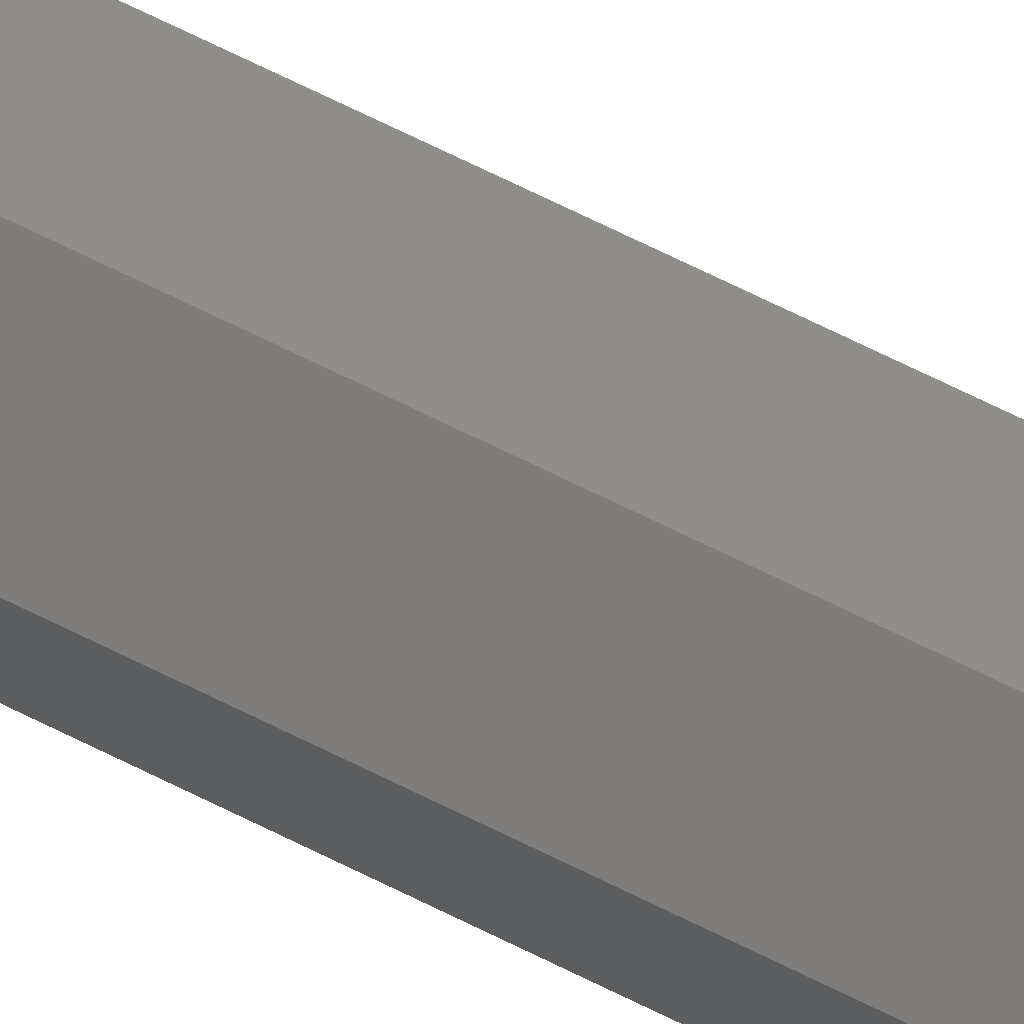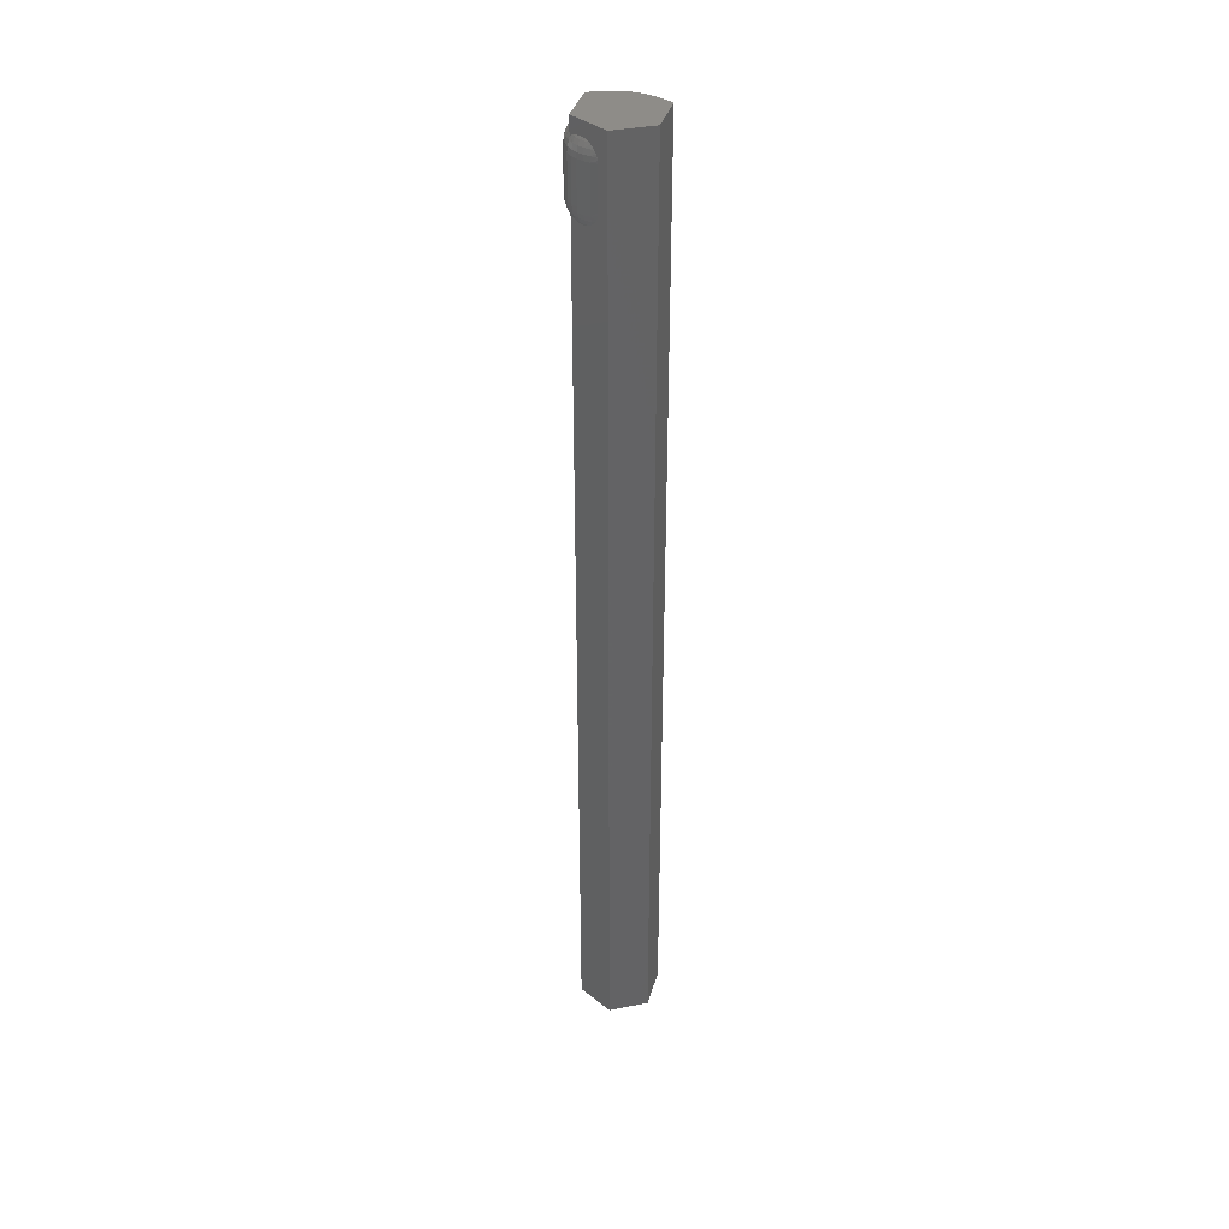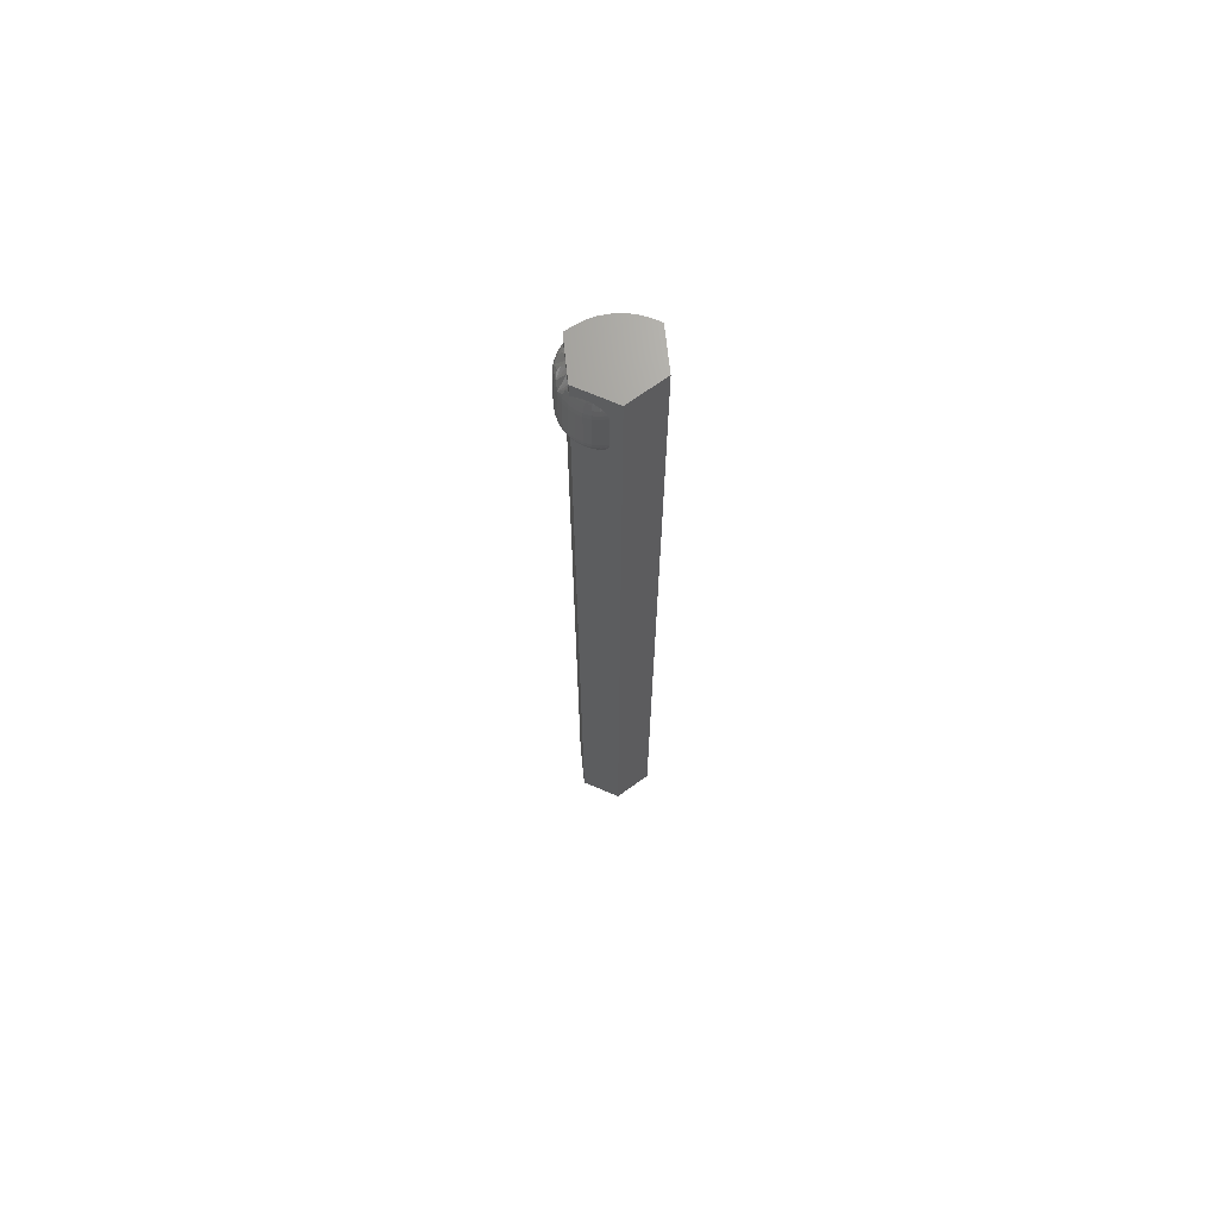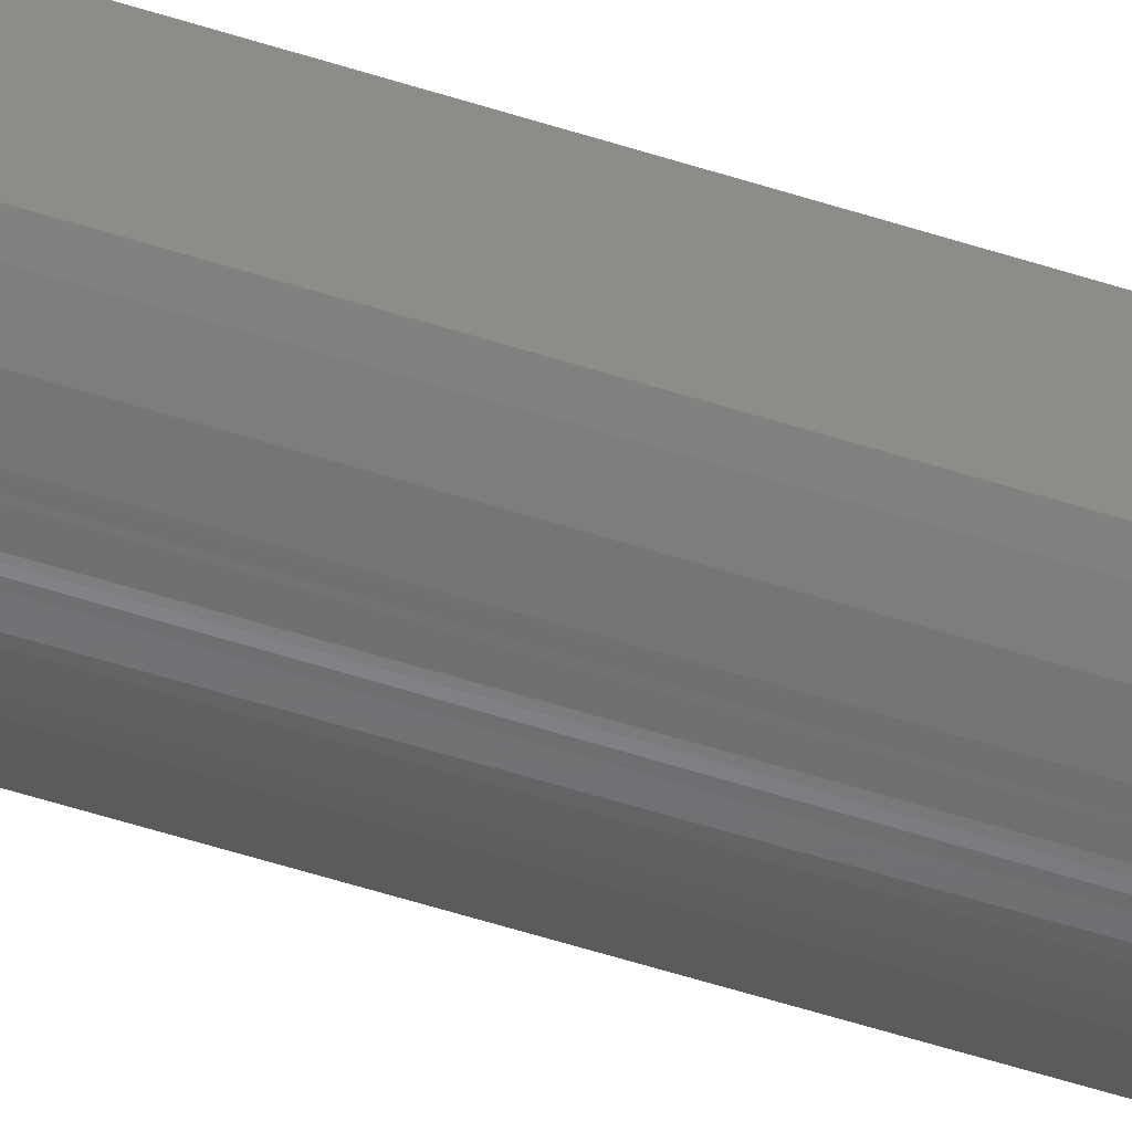
<metadata>
{"format":"stl","ext":"stl","renderer":"f3d","projection":"perspective","resolution":1024,"background":"white","views":[{"elev":71.4,"azim":116.2,"up":"+Z"},{"elev":37.9,"azim":15.7,"up":"+Y"},{"elev":69.0,"azim":-6.1,"up":"+Y"},{"elev":-53.4,"azim":70.8,"up":"+Z"}]}
</metadata>
<code>
# stl→obj: 250 verts, 496 faces
v -0.01903 -0.06757 -0.0181
v -0.01776 -0.06602 -0.02026
v -0.01706 -0.06812 -0.01915
v -0.02115 -0.06663 -0.01691
v -0.02652 -0.06602 -0.009272
v -0.0245 -0.06929 -0.008451
v -0.02344 -0.07147 -0.005431
v -0.02344 -0.07024 -0.008906
v -0.009698 -0.05861 -0.02662
v -0.007329 -0.06861 -0.02275
v -0.0108 -0.06881 -0.02174
v 0.005465 -0.06242 -0.0247
v 0.007756 -0.06179 -0.02397
v 0.005913 -0.06353 -0.02408
v 0.009029 -0.06012 -0.02385
v 0.005804 -0.05861 -0.02562
v 0.009963 -0.05833 -0.02374
v 0.01051 -0.05653 -0.02366
v 0.005918 -0.05469 -0.02593
v 0.0107 -0.05469 -0.02363
v -0.02344 -0.07216 5.204e-18
v -0.02614 -0.06929 6.939e-18
v -0.02344 -0.07208 -0.001797
v -0.02344 -0.06923 -0.01081
v -0.02344 -0.06806 -0.01252
v -0.02253 -0.06242 -0.01831
v -0.02235 -0.06587 -0.01623
v -0.02433 -0.06602 -0.01348
v -0.02344 -0.06661 -0.01419
v -0.004467 -0.06242 -0.0263
v -0.004415 -0.06602 -0.0247
v -0.005191 -0.06829 -0.02322
v -0.001838 -0.06748 -0.02376
v 0.001072 -0.06641 -0.02404
v 0.00373 -0.06505 -0.02412
v 0.0005759 -0.06242 -0.02598
v -0.02344 -0.06501 -0.01562
v -0.02568 -0.06242 -0.01436
v -0.02945 -0.06242 -0.00503
v -0.02801 -0.06242 -0.009875
v -0.02833 -0.06602 6.939e-18
v -0.02994 -0.06242 6.939e-18
v -0.01467 -0.05861 -0.02496
v -0.01416 -0.06863 -0.02049
v -0.01868 -0.06242 -0.02158
v -0.01924 -0.05861 -0.02239
v -0.01943 -0.05469 -0.02266
v -0.01481 -0.05469 -0.02526
v -0.009772 -0.05469 -0.02694
v -0.03042 -0.05861 -0.005218
v -0.03092 -0.05861 8.674e-18
v -0.03074 -0.05469 -0.005281
v -0.03125 -0.05469 3.384e-18
v -0.02892 -0.05861 -0.01024
v -0.02923 -0.05469 -0.01037
v -0.02678 -0.05469 -0.01507
v -0.0265 -0.05861 -0.01489
v -0.02323 -0.05861 -0.01899
v -0.02347 -0.05469 -0.01922
v -0.00451 -0.05469 -0.02762
v -0.004499 -0.05861 -0.02729
v 0.0007853 -0.05469 -0.02728
v 0.0007326 -0.05861 -0.02695
v 0.0107 -0.02344 -0.02363
v 0.005918 -0.02344 -0.02593
v 0.0007855 -0.02344 -0.02728
v -0.00451 -0.02344 -0.02762
v -0.009772 -0.02344 -0.02694
v -0.01481 -0.02344 -0.02527
v -0.01943 -0.02344 -0.02266
v -0.02347 -0.02344 -0.01922
v -0.02678 -0.02344 -0.01507
v -0.02923 -0.02344 -0.01037
v -0.03074 -0.02344 -0.005281
v -0.03125 -0.02344 3.384e-18
v -0.03082 -0.02344 0.004883
v -0.03082 -0.05469 0.004883
v -0.02952 -0.02344 0.009612
v -0.02952 -0.05469 0.009612
v -0.02742 -0.02344 0.01404
v -0.02742 -0.05469 0.01404
v -0.02456 -0.02344 0.01802
v -0.02456 -0.05469 0.01802
v -0.02105 -0.02344 0.02144
v -0.02105 -0.05469 0.02144
v -0.01698 -0.02344 0.02418
v -0.01698 -0.05469 0.02418
v -0.0125 -0.02344 0.02617
v -0.0125 -0.05469 0.02617
v -0.007736 -0.02344 0.02732
v -0.007736 -0.05469 0.02732
v -0.002843 -0.02344 0.02762
v -0.002843 -0.05469 0.02762
v -0.01903 -0.01055 -0.0181
v -0.01776 -0.01211 -0.02026
v -0.02115 -0.01149 -0.01691
v -0.01758 -0.01013 -0.01889
v -0.02344 -0.005968 -2.532e-17
v -0.02344 -0.006041 -0.001797
v -0.02614 -0.008831 -3.121e-17
v -0.02344 -0.00665 -0.005431
v -0.02344 -0.007885 -0.008906
v -0.0245 -0.008831 -0.008451
v 0.008013 -0.01661 -0.02395
v 0.005465 -0.0157 -0.0247
v 0.005071 -0.01396 -0.02411
v -0.02652 -0.01211 -0.009272
v -0.02344 -0.01006 -0.01252
v -0.02344 -0.008895 -0.01081
v -0.02433 -0.01211 -0.01348
v -0.02344 -0.01152 -0.01419
v -0.02253 -0.0157 -0.01831
v -0.02235 -0.01225 -0.01623
v -0.001724 -0.01068 -0.02378
v 0.0005474 -0.01149 -0.024
v -0.004415 -0.01211 -0.0247
v -0.004103 -0.01005 -0.02343
v -0.02344 -0.01312 -0.01562
v -0.02568 -0.0157 -0.01436
v 0.005804 -0.01951 -0.02562
v 0.009933 -0.01972 -0.02374
v 0.01046 -0.02139 -0.02367
v 0.009108 -0.01813 -0.02384
v -0.02945 -0.0157 -0.00503
v -0.02994 -0.0157 -3.979e-17
v -0.02833 -0.01211 -3.546e-17
v -0.02801 -0.0157 -0.009875
v -0.01467 -0.01951 -0.02496
v -0.01868 -0.0157 -0.02158
v -0.01406 -0.009489 -0.02053
v -0.01067 -0.009314 -0.02178
v -0.009698 -0.01951 -0.02662
v -0.01924 -0.01951 -0.02239
v -0.007228 -0.009525 -0.02277
v -0.004467 -0.0157 -0.0263
v -0.004499 -0.01951 -0.02729
v 0.0005761 -0.0157 -0.02598
v 0.002923 -0.01262 -0.02411
v -0.03042 -0.01951 -0.005218
v -0.03092 -0.01951 -4.07e-17
v -0.02892 -0.01951 -0.01024
v -0.0265 -0.01951 -0.01489
v -0.02323 -0.01951 -0.01899
v 0.0007328 -0.01951 -0.02695
v 0.0273 -0.75 -0.01789
v -0.01169 -0.75 -0.02144
v 0.01999 -0.75 -0.0213
v -0.01903 -0.75 -0.0181
v -0.02344 -0.75 0.01604
v 0.03125 -0.75 0.01604
v 0.004194 -0.75 0.03158
v -0.003878 -0.75 -0.02347
v 0.004162 -0.75 -0.02412
v 0.0122 -0.75 -0.02339
v 0.03125 -0.75 -0.01562
v -0.02344 -0.75 -0.01562
v 0.0273 3.031e-18 -0.01789
v 0.03125 3.415e-18 -0.01562
v -0.02344 5.567e-35 -0.01562
v -0.01903 1.247e-19 -0.0181
v 0.01999 2.367e-18 -0.0213
v -0.01169 3.809e-19 -0.02144
v 0.004194 4.592e-18 0.03158
v 0.03125 5.338e-18 0.01604
v -0.02344 1.922e-18 0.01604
v -0.003878 7.455e-19 -0.02347
v 0.004162 1.208e-18 -0.02412
v 0.0122 1.754e-18 -0.02339
v -0.02344 -0.01366 0.01604
v -0.02245 -0.01284 0.01659
v -0.02137 -0.01212 0.0172
v -0.0201 -0.01147 0.01791
v -0.01874 -0.01096 0.01868
v -0.01693 -0.01055 0.0197
v -0.01529 -0.01043 0.02062
v -0.002967 -0.05654 0.02755
v -0.003341 -0.05836 0.02734
v -0.00399 -0.06018 0.02698
v -0.004908 -0.06191 0.02646
v -0.006208 -0.06363 0.02573
v -0.007831 -0.06514 0.02481
v -0.009376 -0.06617 0.02395
v -0.01112 -0.06696 0.02296
v -0.01309 -0.0675 0.02186
v -0.01529 -0.06769 0.02062
v -0.01309 -0.01063 0.02186
v -0.01112 -0.01116 0.02296
v -0.009376 -0.01196 0.02395
v -0.007831 -0.01298 0.02481
v -0.006208 -0.01449 0.02573
v -0.004908 -0.01621 0.02646
v -0.00399 -0.01794 0.02698
v -0.003341 -0.01976 0.02734
v -0.002967 -0.02159 0.02755
v -0.01693 -0.06757 0.0197
v -0.01874 -0.06717 0.01868
v -0.0201 -0.06666 0.01791
v -0.02137 -0.06601 0.0172
v -0.02245 -0.06528 0.01659
v -0.02344 -0.06447 0.01604
v -0.02344 -0.06609 0.01469
v -0.02344 -0.06758 0.01312
v -0.02344 -0.06886 0.0114
v -0.02344 -0.06997 0.00947
v -0.02344 -0.07133 0.005977
v -0.02344 -0.07203 0.002334
v -0.02344 -0.006092 0.002334
v -0.02344 -0.006799 0.005977
v -0.02344 -0.008157 0.00947
v -0.02344 -0.009267 0.0114
v -0.02344 -0.01054 0.01312
v -0.02344 -0.01203 0.01469
v -0.007687 -0.01951 0.027
v -0.00754 -0.0157 0.02602
v -0.01208 -0.0157 0.02492
v -0.01156 -0.01211 0.0234
v -0.01557 -0.01211 0.02163
v -0.0192 -0.01211 0.01917
v -0.0249 -0.01211 0.01255
v -0.02629 -0.0157 0.01337
v -0.02357 -0.0157 0.01717
v -0.02952 -0.0157 0.004651
v -0.03049 -0.01951 0.004825
v -0.02921 -0.01951 0.009497
v -0.02022 -0.0157 0.02042
v -0.02713 -0.01951 0.01387
v -0.01239 -0.01951 0.02585
v -0.01682 -0.01951 0.02389
v -0.01635 -0.0157 0.02303
v -0.02084 -0.01951 0.02118
v -0.02431 -0.01951 0.01781
v -0.007687 -0.05861 0.027
v -0.02952 -0.06242 0.004651
v -0.00754 -0.06242 0.02602
v -0.01156 -0.06602 0.0234
v -0.01557 -0.06602 0.02163
v -0.0192 -0.06602 0.01917
v -0.0249 -0.06602 0.01255
v -0.02022 -0.06242 0.02042
v -0.02357 -0.06242 0.01717
v -0.02921 -0.05861 0.009497
v -0.02629 -0.06242 0.01337
v -0.02713 -0.05861 0.01387
v -0.03049 -0.05861 0.004825
v -0.01239 -0.05861 0.02585
v -0.01208 -0.06242 0.02492
v -0.01682 -0.05861 0.02389
v -0.01635 -0.06242 0.02303
v -0.02084 -0.05861 0.02118
v -0.02431 -0.05861 0.01781
f 1 2 3
f 1 4 2
f 5 6 7
f 6 8 7
f 9 10 11
f 12 13 14
f 15 13 12
f 12 16 15
f 15 16 17
f 18 17 16
f 16 19 18
f 20 18 19
f 21 22 23
f 8 6 24
f 24 6 25
f 25 6 5
f 26 4 27
f 28 29 25
f 2 4 26
f 9 30 10
f 30 31 10
f 31 32 10
f 33 32 31
f 31 34 33
f 34 31 30
f 14 35 34
f 34 36 14
f 37 29 28
f 37 28 38
f 37 38 26
f 37 26 27
f 39 40 5
f 39 5 7
f 39 7 23
f 39 23 22
f 39 22 41
f 39 41 42
f 43 44 3
f 43 3 2
f 43 2 45
f 43 45 46
f 43 46 47
f 43 47 48
f 43 48 49
f 43 49 9
f 43 9 11
f 43 11 44
f 39 42 50
f 50 42 51
f 50 51 52
f 52 51 53
f 40 39 54
f 54 39 50
f 54 50 55
f 55 50 52
f 55 56 54
f 54 56 57
f 54 57 40
f 40 57 38
f 40 38 5
f 5 38 28
f 5 28 25
f 26 38 58
f 58 38 57
f 58 57 59
f 59 57 56
f 59 47 58
f 58 47 46
f 58 46 26
f 26 46 45
f 26 45 2
f 49 60 9
f 9 60 61
f 9 61 30
f 60 62 61
f 61 62 63
f 61 63 30
f 30 63 36
f 30 36 34
f 62 19 63
f 63 19 16
f 63 16 36
f 36 16 12
f 36 12 14
f 64 20 65
f 65 20 19
f 65 19 66
f 66 19 62
f 66 62 67
f 67 62 60
f 67 60 68
f 68 60 49
f 68 49 69
f 69 49 48
f 69 48 70
f 70 48 47
f 70 47 71
f 71 47 59
f 71 59 72
f 72 59 56
f 72 56 73
f 73 56 55
f 73 55 74
f 74 55 52
f 74 52 75
f 75 52 53
f 75 53 76
f 76 53 77
f 76 77 78
f 78 77 79
f 78 79 80
f 80 79 81
f 80 81 82
f 82 81 83
f 82 83 84
f 84 83 85
f 84 85 86
f 86 85 87
f 86 87 88
f 88 87 89
f 88 89 90
f 90 89 91
f 90 91 92
f 92 91 93
f 94 95 96
f 94 97 95
f 98 99 100
f 101 102 103
f 104 105 106
f 107 103 108
f 103 109 108
f 103 102 109
f 110 108 111
f 112 113 96
f 112 96 95
f 114 115 116
f 116 117 114
f 118 113 112
f 118 112 119
f 118 119 110
f 118 110 111
f 65 120 121
f 65 121 122
f 65 122 64
f 120 105 104
f 120 104 123
f 120 123 121
f 124 125 126
f 124 126 100
f 124 100 99
f 124 99 101
f 124 101 103
f 124 103 107
f 124 107 127
f 128 129 95
f 128 95 97
f 128 97 130
f 128 130 131
f 128 131 132
f 128 132 68
f 128 68 69
f 128 69 70
f 128 70 133
f 128 133 129
f 132 131 134
f 132 134 117
f 132 117 116
f 132 116 135
f 132 135 136
f 132 136 67
f 132 67 68
f 137 135 116
f 137 116 115
f 137 115 138
f 137 138 106
f 137 106 105
f 74 75 139
f 139 75 140
f 139 140 124
f 124 140 125
f 73 74 141
f 141 74 139
f 141 139 127
f 127 139 124
f 72 73 142
f 142 73 141
f 142 141 119
f 119 141 127
f 119 127 110
f 110 127 107
f 110 107 108
f 71 72 143
f 143 72 142
f 143 142 112
f 112 142 119
f 70 71 133
f 133 71 143
f 133 143 129
f 129 143 112
f 129 112 95
f 66 67 144
f 144 67 136
f 144 136 137
f 137 136 135
f 65 66 120
f 120 66 144
f 120 144 105
f 105 144 137
f 145 146 147
f 145 148 146
f 149 150 151
f 147 146 152
f 147 152 153
f 147 153 154
f 155 150 149
f 155 149 156
f 155 156 148
f 155 148 145
f 157 158 145
f 145 158 155
f 159 160 94
f 159 94 96
f 159 96 113
f 159 113 118
f 37 27 4
f 156 37 4
f 156 4 1
f 156 1 148
f 161 162 157
f 162 160 157
f 163 164 165
f 166 162 161
f 167 166 161
f 168 167 161
f 158 157 160
f 158 160 159
f 158 159 165
f 158 165 164
f 14 153 35
f 34 35 153
f 153 33 34
f 33 153 152
f 33 152 32
f 10 32 152
f 152 146 10
f 10 146 11
f 44 11 146
f 167 106 138
f 167 138 115
f 167 115 114
f 167 114 117
f 167 117 166
f 166 117 134
f 166 134 131
f 166 131 162
f 162 131 130
f 160 162 130
f 160 130 97
f 160 97 94
f 148 1 3
f 148 3 44
f 148 44 146
f 154 153 14
f 154 14 13
f 154 13 15
f 154 15 17
f 154 17 18
f 154 18 20
f 154 20 168
f 168 20 64
f 168 64 122
f 168 122 121
f 168 121 123
f 168 123 104
f 168 104 106
f 168 106 167
f 157 145 161
f 161 145 147
f 161 147 168
f 168 147 154
f 165 169 170
f 165 170 171
f 165 171 172
f 165 172 173
f 165 173 174
f 165 174 175
f 165 175 163
f 151 163 176
f 151 176 177
f 151 177 178
f 151 178 179
f 151 179 180
f 151 180 181
f 151 181 182
f 151 182 183
f 151 183 184
f 151 184 185
f 151 185 149
f 163 175 186
f 163 186 187
f 163 187 188
f 163 188 189
f 163 189 190
f 163 190 191
f 163 191 192
f 163 192 193
f 163 193 194
f 163 194 92
f 163 92 93
f 163 93 176
f 149 185 195
f 149 195 196
f 149 196 197
f 149 197 198
f 149 198 199
f 149 199 200
f 149 200 201
f 149 201 202
f 149 202 203
f 149 203 204
f 149 204 205
f 149 205 206
f 149 206 21
f 149 21 156
f 156 21 23
f 156 23 7
f 156 7 8
f 156 8 24
f 156 24 25
f 156 25 29
f 156 29 37
f 165 159 99
f 165 99 98
f 165 98 207
f 165 207 208
f 165 208 209
f 165 209 210
f 165 210 211
f 165 211 212
f 165 212 169
f 159 118 111
f 159 111 108
f 159 108 109
f 159 109 102
f 159 102 101
f 159 101 99
f 98 100 207
f 92 194 90
f 90 194 193
f 90 193 213
f 213 193 192
f 213 192 191
f 213 191 214
f 214 191 190
f 214 190 189
f 215 189 216
f 216 189 188
f 216 188 187
f 217 187 186
f 217 186 175
f 217 175 173
f 173 175 174
f 218 171 170
f 172 171 218
f 218 173 172
f 219 212 211
f 219 211 210
f 169 212 219
f 169 219 220
f 169 220 221
f 222 223 224
f 222 224 208
f 222 208 207
f 222 207 100
f 222 100 126
f 222 126 125
f 225 218 170
f 225 170 169
f 225 169 221
f 224 223 76
f 224 76 78
f 224 78 80
f 224 80 226
f 224 226 220
f 224 220 219
f 224 219 210
f 224 210 209
f 224 209 208
f 75 76 140
f 140 76 223
f 140 223 125
f 125 223 222
f 88 90 227
f 227 90 213
f 227 213 215
f 215 213 214
f 215 214 189
f 86 88 228
f 228 88 227
f 228 227 229
f 229 227 215
f 229 215 217
f 217 215 216
f 217 216 187
f 84 86 230
f 230 86 228
f 230 228 225
f 225 228 229
f 225 229 218
f 218 229 217
f 218 217 173
f 82 84 231
f 231 84 230
f 231 230 221
f 221 230 225
f 80 82 226
f 226 82 231
f 226 231 220
f 220 231 221
f 93 232 176
f 93 91 232
f 41 22 206
f 41 206 233
f 206 205 233
f 21 206 22
f 234 181 180
f 180 179 234
f 234 179 178
f 234 178 232
f 178 177 232
f 232 177 176
f 235 183 182
f 182 181 235
f 235 181 234
f 183 185 184
f 185 183 235
f 195 185 236
f 196 195 236
f 197 196 237
f 197 237 198
f 198 237 199
f 238 203 202
f 238 202 201
f 238 204 203
f 200 199 237
f 200 237 239
f 200 239 240
f 200 240 238
f 200 238 201
f 241 204 238
f 241 238 242
f 241 242 243
f 241 243 81
f 241 81 79
f 241 79 77
f 241 77 244
f 241 244 233
f 241 233 205
f 241 205 204
f 77 53 244
f 244 53 51
f 244 51 233
f 233 51 42
f 233 42 41
f 91 89 232
f 232 89 245
f 232 245 234
f 234 245 246
f 234 246 235
f 89 87 245
f 245 87 247
f 245 247 246
f 246 247 248
f 246 248 235
f 235 248 236
f 235 236 185
f 87 85 247
f 247 85 249
f 247 249 248
f 248 249 239
f 248 239 236
f 236 239 237
f 236 237 196
f 240 239 250
f 250 239 249
f 250 249 83
f 83 249 85
f 83 81 250
f 250 81 243
f 250 243 240
f 240 243 242
f 240 242 238
f 164 163 150
f 150 163 151
f 158 164 155
f 155 164 150

</code>
